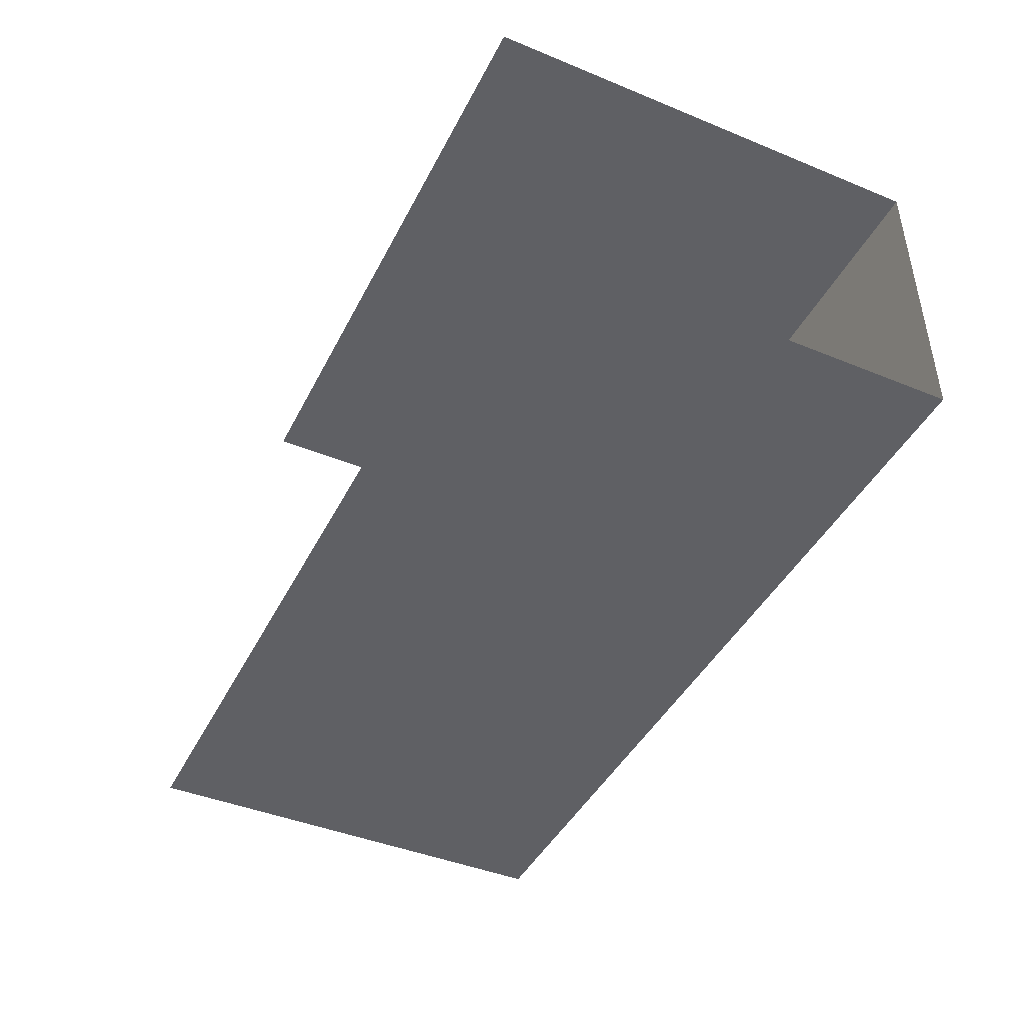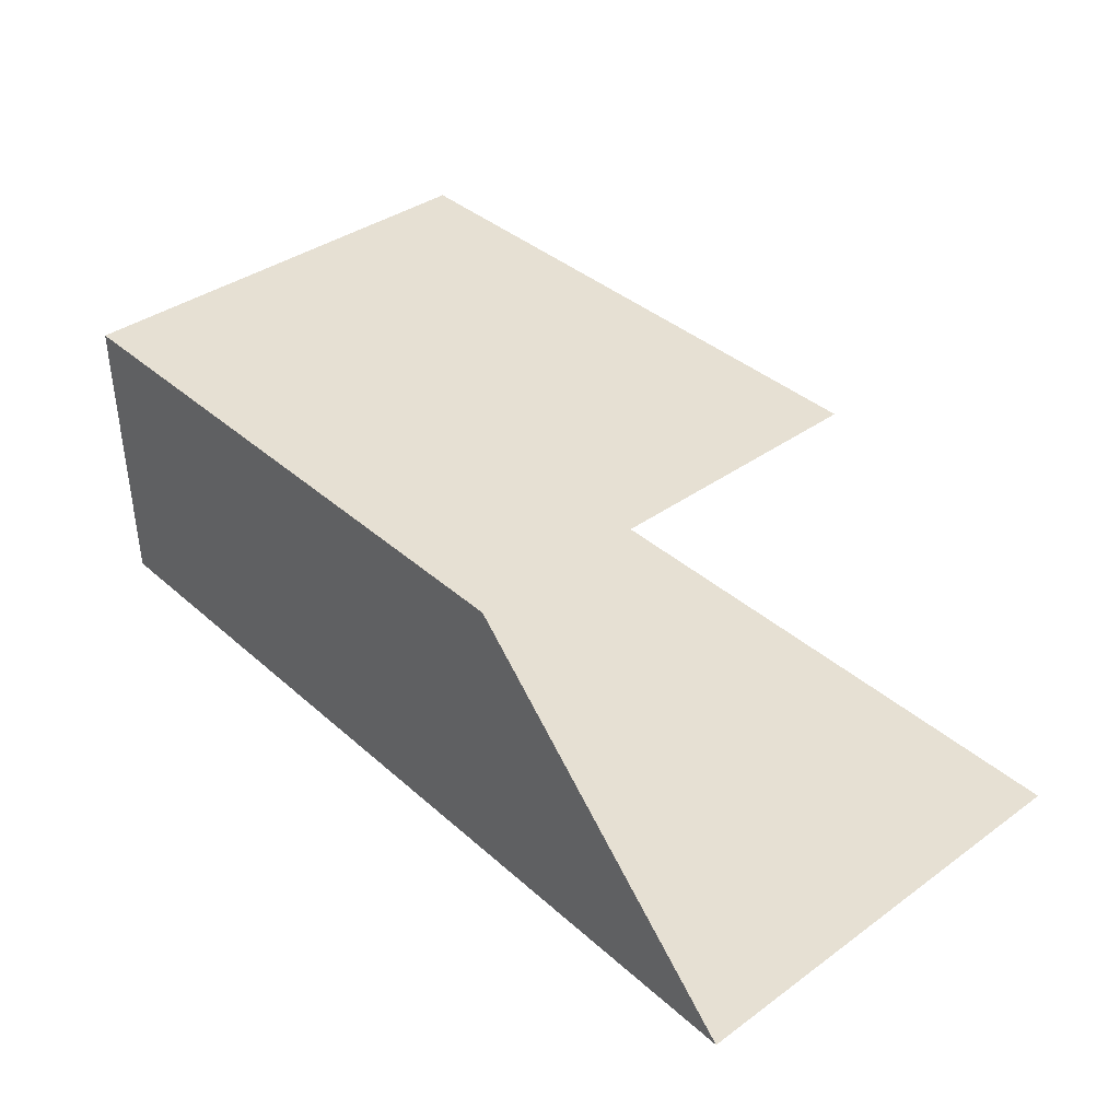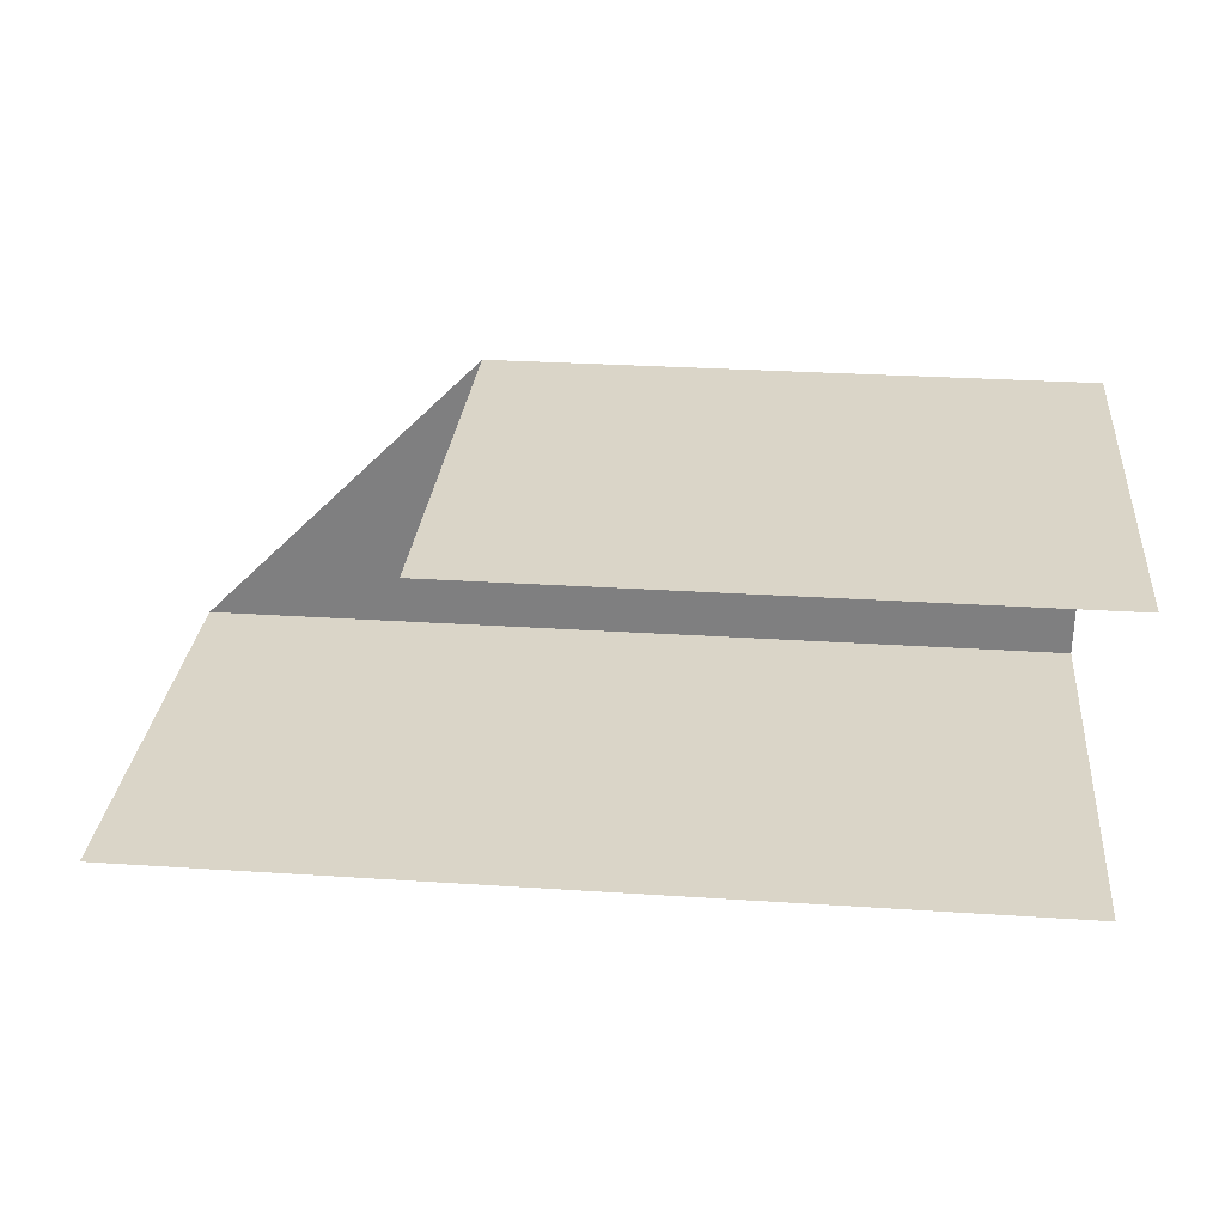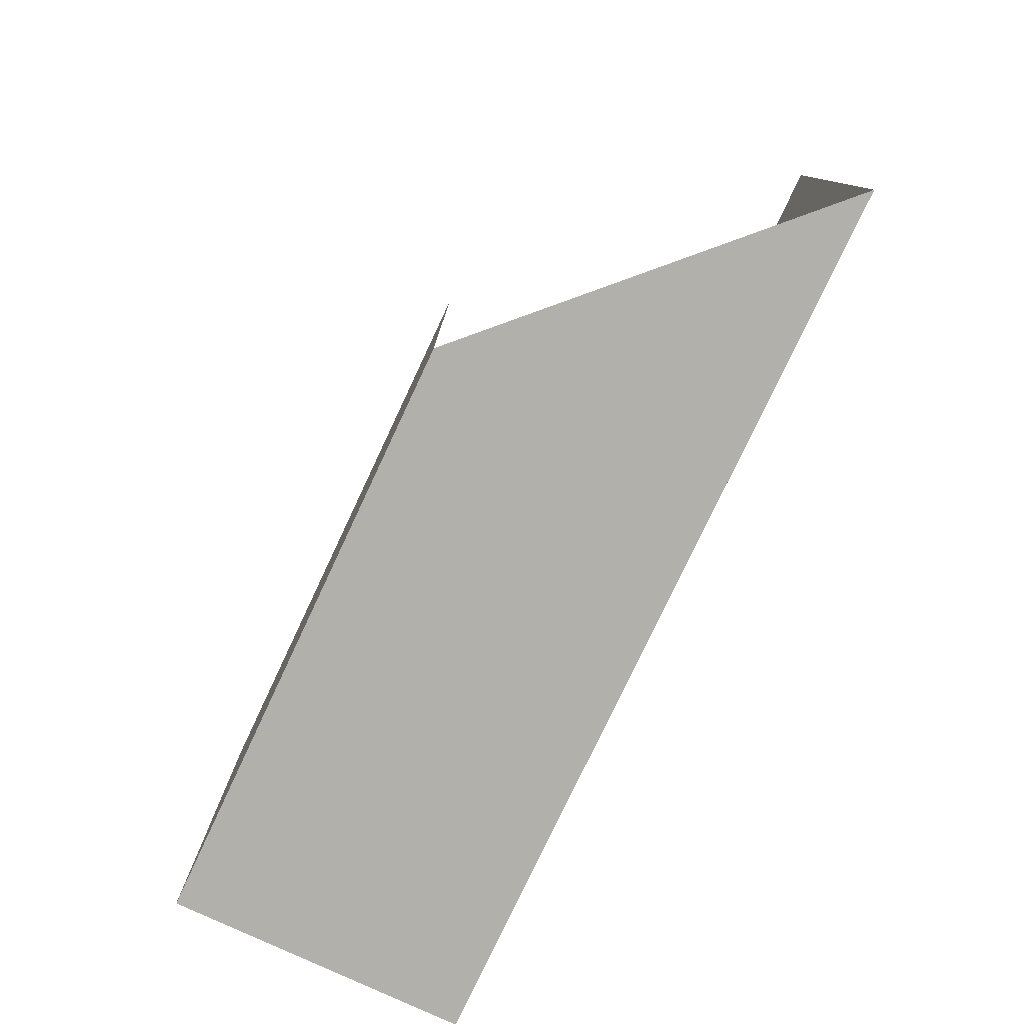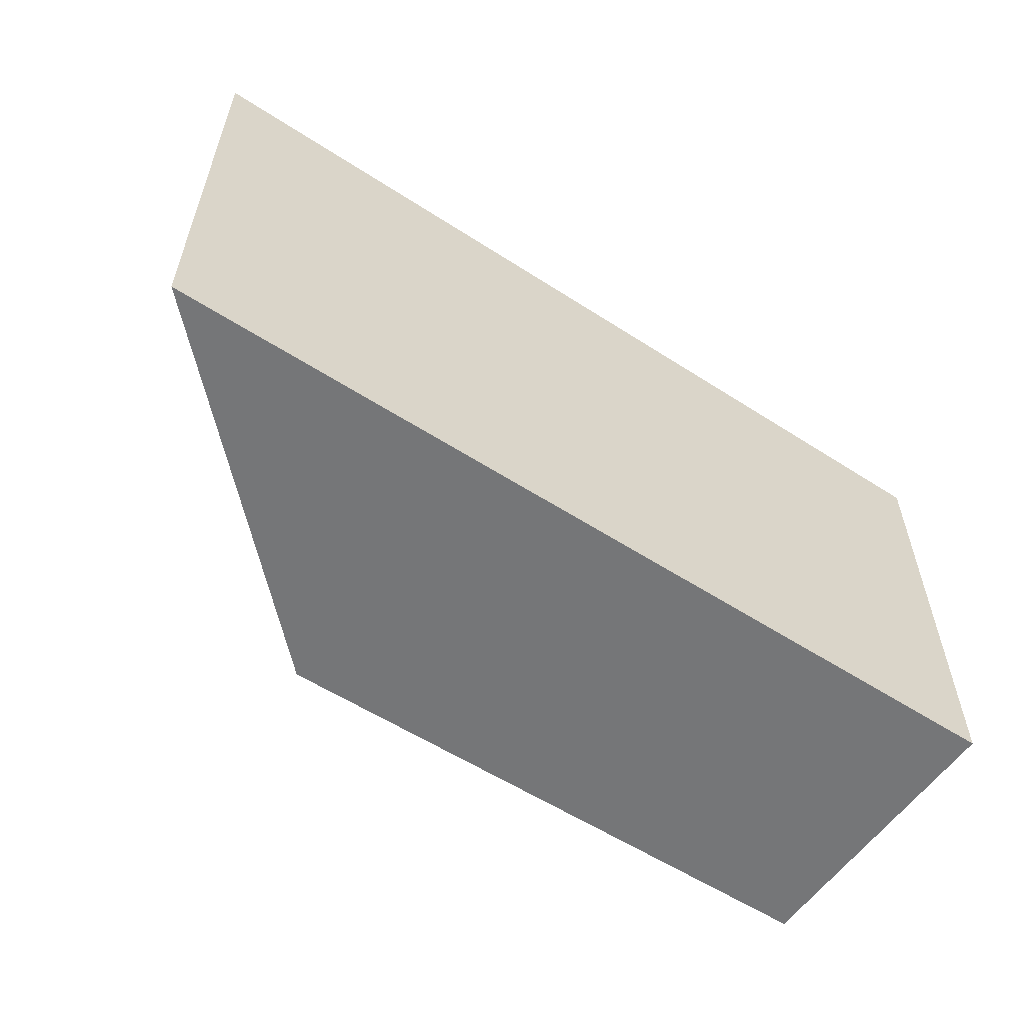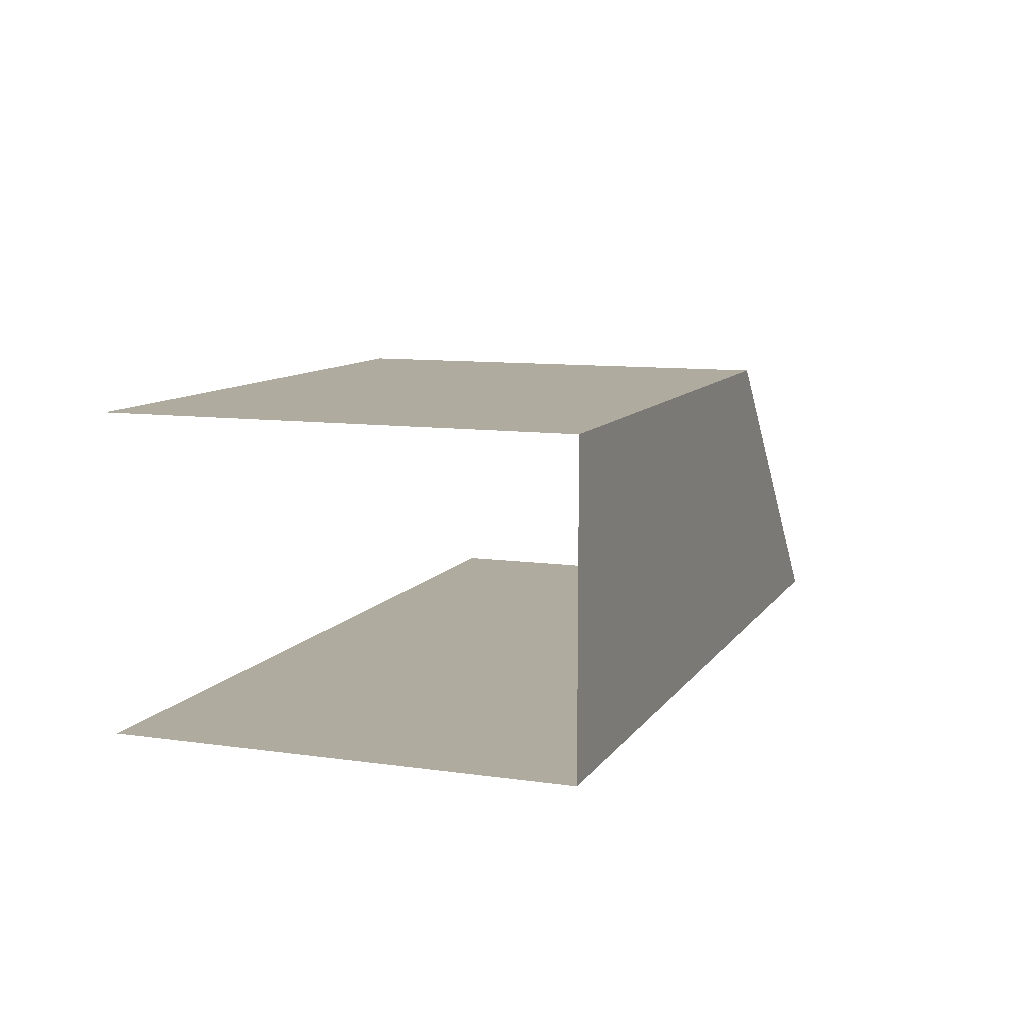
<metadata>
{"format":"obj","ext":"obj","renderer":"f3d","projection":"perspective","resolution":1024,"background":"white","views":[{"elev":-43.6,"azim":-115.7,"up":"+Z"},{"elev":38.4,"azim":47.9,"up":"+Z"},{"elev":29.4,"azim":-174.5,"up":"+Z"},{"elev":-78.4,"azim":64.8,"up":"+Y"},{"elev":-56.8,"azim":146.0,"up":"+Y"},{"elev":9.7,"azim":-69.7,"up":"+Z"}]}
</metadata>
<code>
o Corridor_Corn_Plane.005
v -10 0 -2
v -10 6 -2
v 2 0 -2
v 2 6 -2
v -2 0 2
v -2 6 2
v -10 0 2
v -10 6 2
f 3 2 1
f 5 8 6
f 1 5 3
f 3 4 2
f 5 7 8
f 1 7 5

</code>
